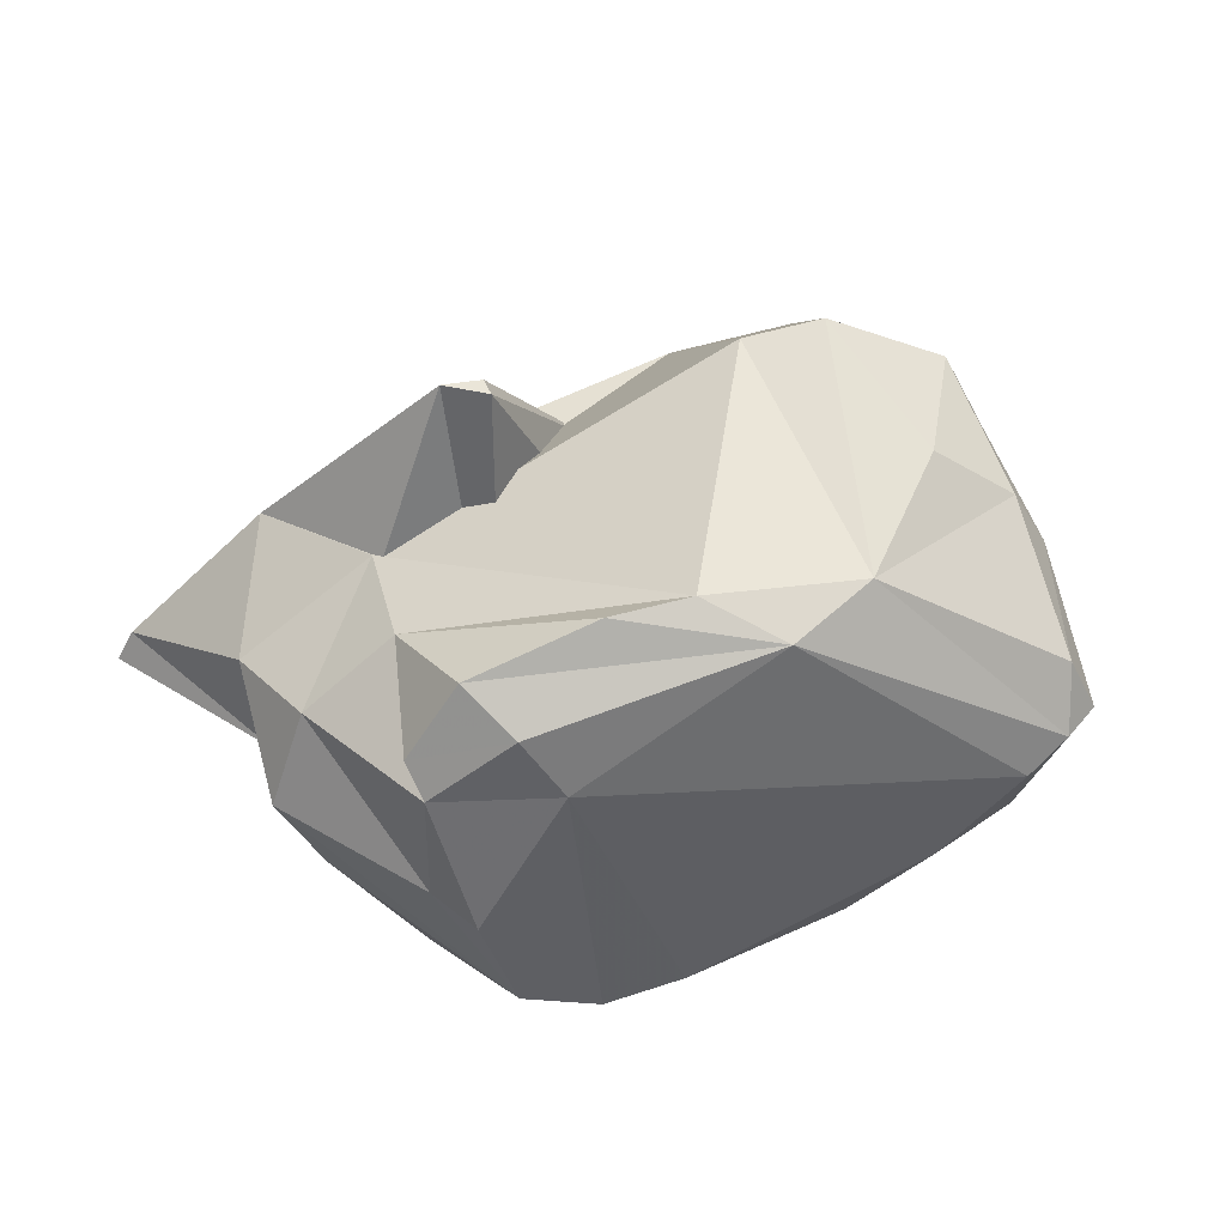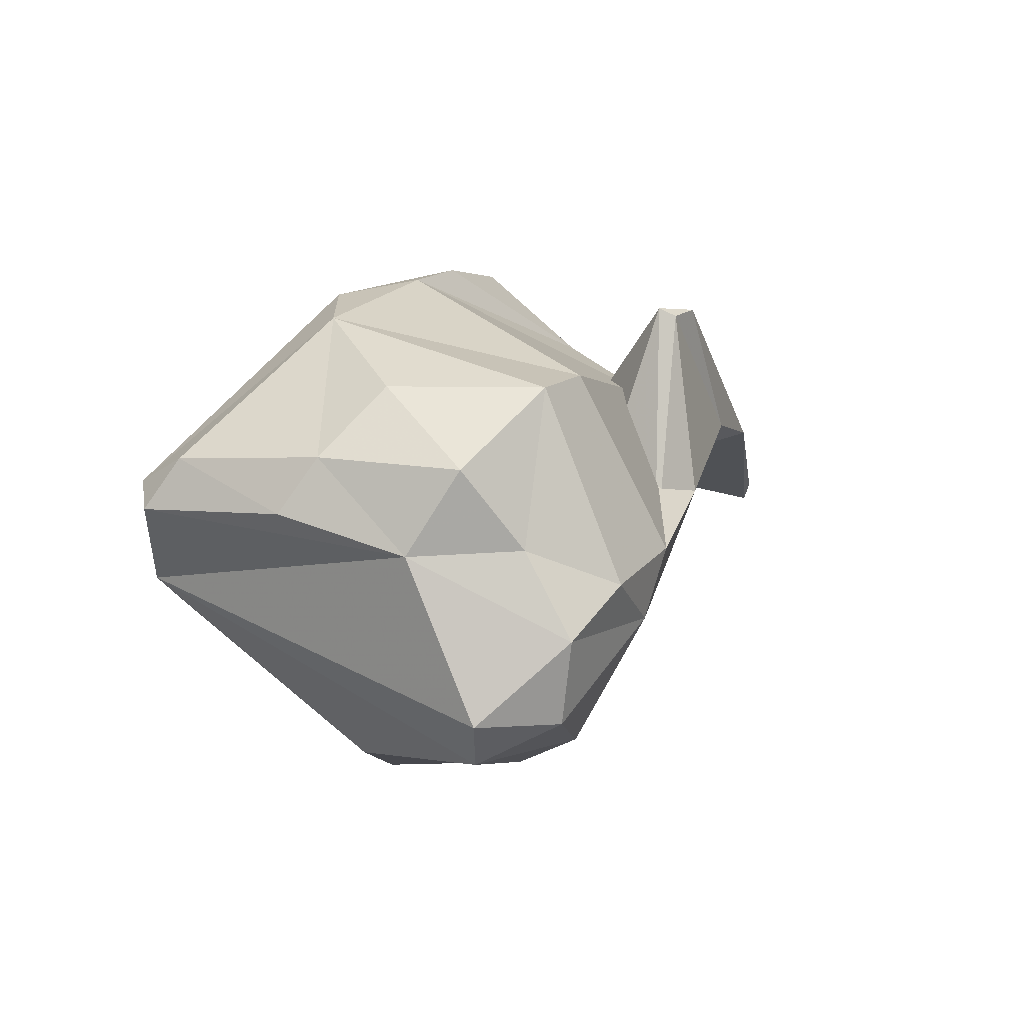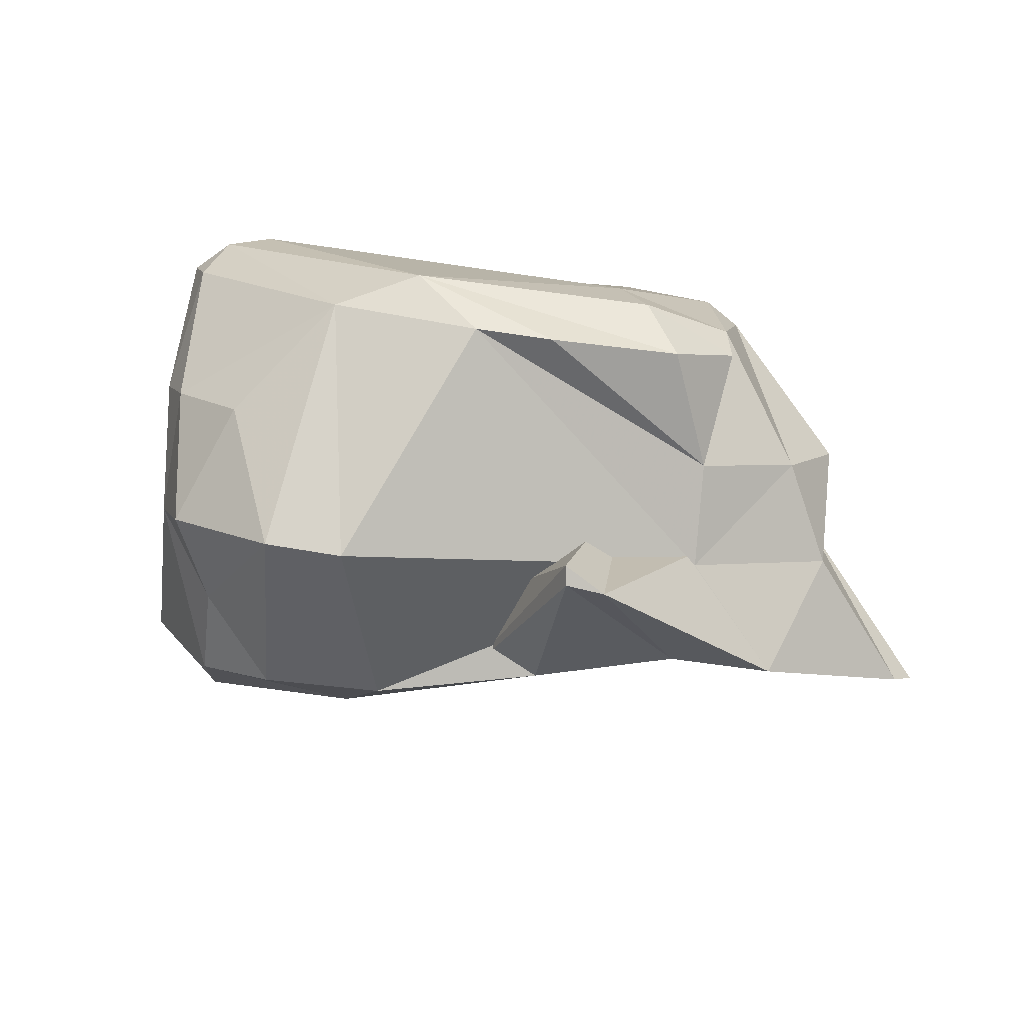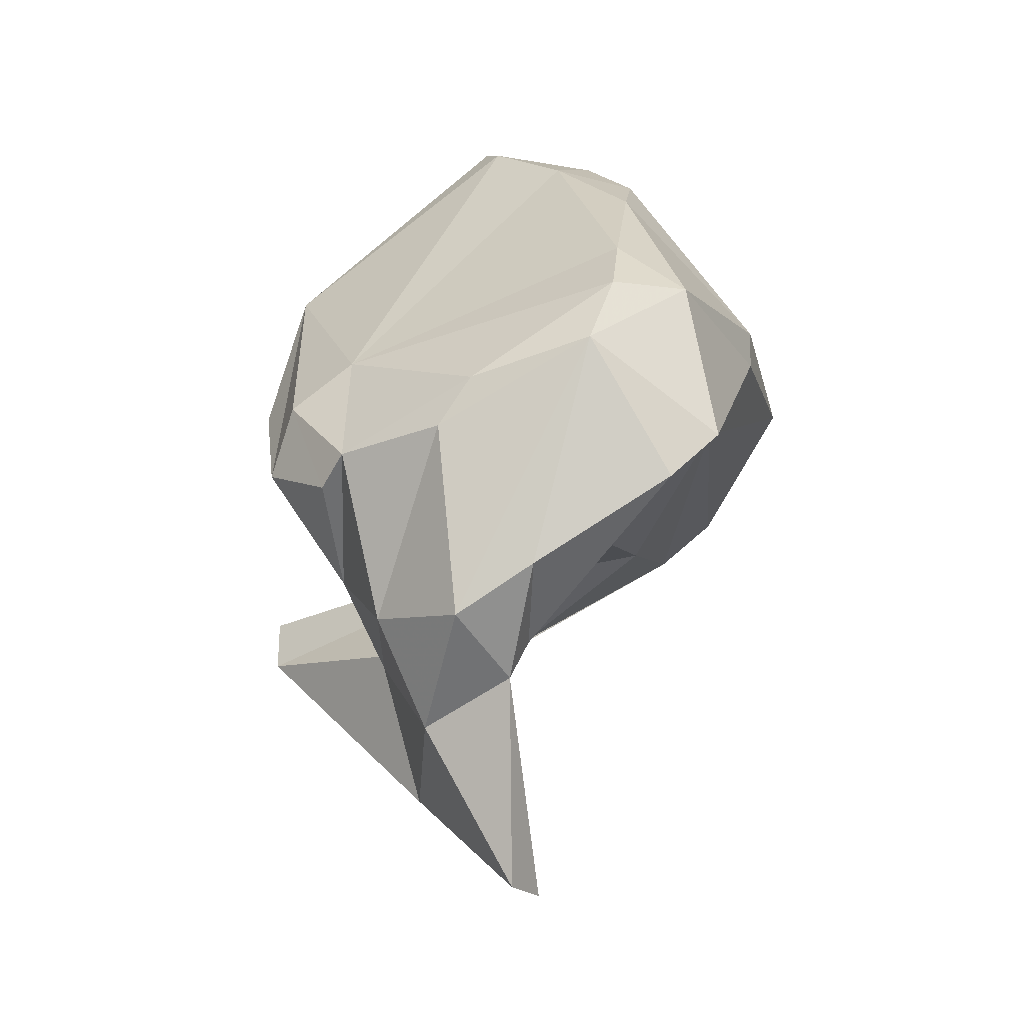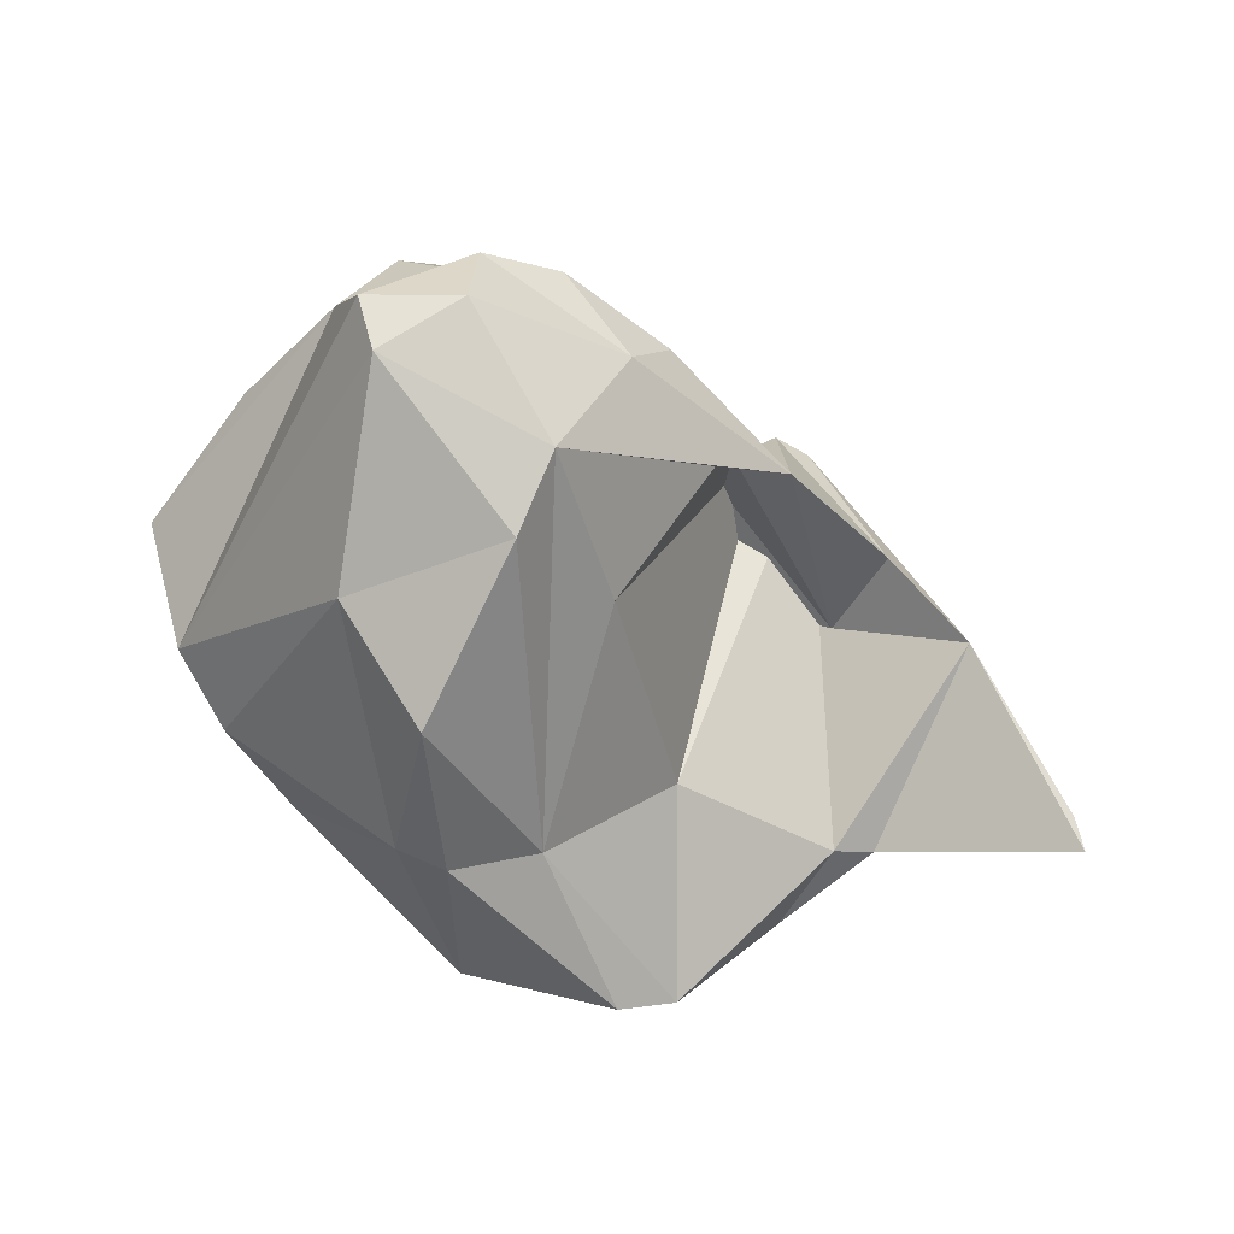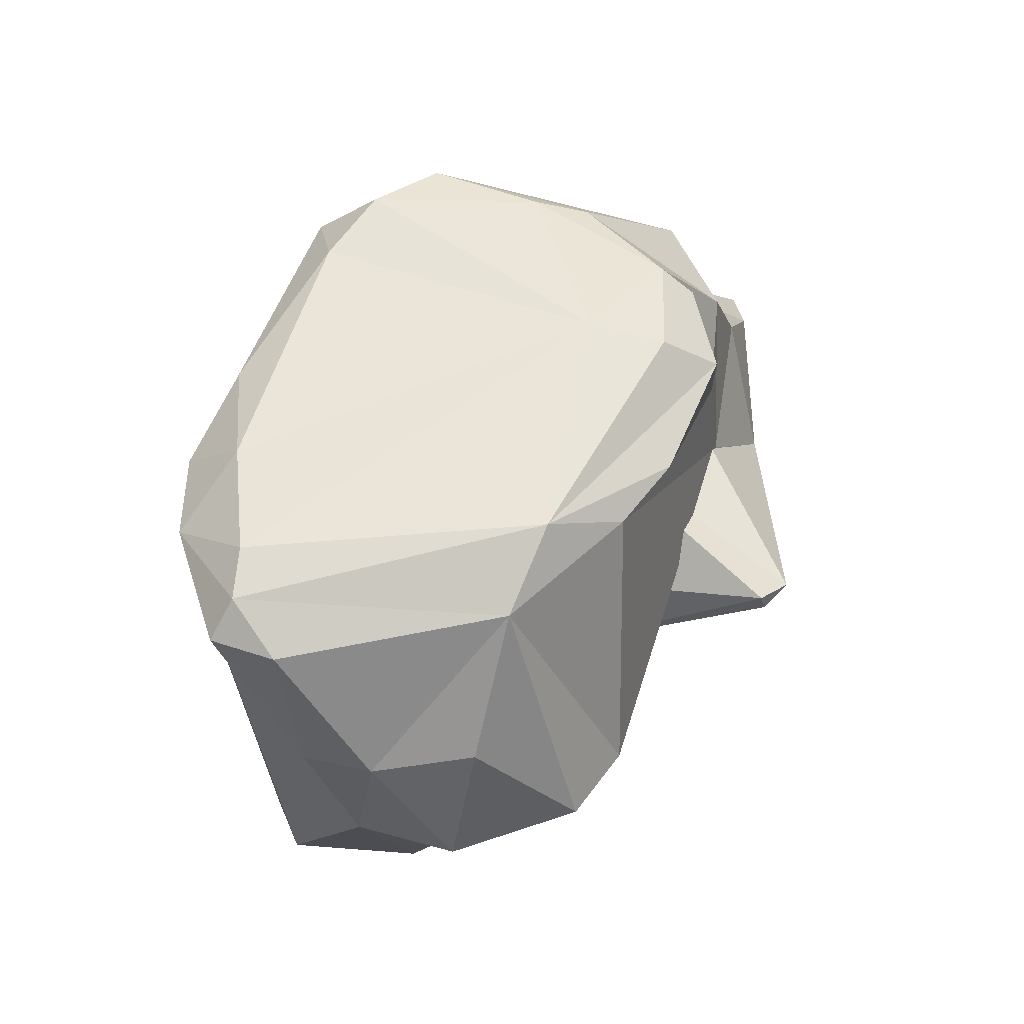
<metadata>
{"format":"obj","ext":"obj","renderer":"f3d","projection":"perspective","resolution":1024,"background":"white","views":[{"elev":71.1,"azim":21.1,"up":"+Y"},{"elev":17.1,"azim":151.7,"up":"+Y"},{"elev":68.0,"azim":-137.3,"up":"+Y"},{"elev":68.7,"azim":-80.9,"up":"+Z"},{"elev":-62.5,"azim":178.4,"up":"+Y"},{"elev":11.9,"azim":138.5,"up":"+Z"}]}
</metadata>
<code>
v 153.6 300.3 85.45
v 154 301.3 84.58
v 157.7 305.6 79.78
v 159.2 305.4 85.13
v 160.8 307 77.05
v 162.6 307.8 80.51
v 163.4 312.7 75.57
v 161 302.5 87.08
v 162.5 307.7 86.69
v 164.8 312.7 74.84
v 164.7 305.5 73.11
v 164.8 309.7 83.44
v 162.3 304.7 89.45
v 162.5 302.1 86.79
v 165.3 313 75.36
v 169.2 305 68.28
v 168.9 306.4 90.68
v 167 310.6 87.65
v 164.4 302.2 90.17
v 168.3 297.9 90.71
v 168.1 310 88.59
v 167.5 302.8 71.66
v 170.9 298.7 74.88
v 172.2 312 69.97
v 170.5 312.5 86.2
v 174.3 314.3 80.02
v 170.5 302.5 67.59
v 168.1 313 85.16
v 168.4 301 83.4
v 172.9 304.9 65.51
v 173.2 296.5 83.59
v 170.8 305.6 91.12
v 176 300.1 64.64
v 170.4 296.4 90.01
v 172.6 301.5 92.16
v 173 297.4 68.72
v 174.7 312.2 68.28
v 174.2 295.7 71.18
v 175.7 303.5 64.37
v 171.8 314.2 81.76
v 175.4 301 91.2
v 176.7 306.7 66.15
v 177.1 293.8 77.37
v 177.8 313.9 80.36
v 176.4 295.3 83.61
v 178.9 298.6 66.01
v 179 309.9 67.04
v 176.1 298.3 89.97
v 178.2 295.4 82.87
v 172.5 310.5 86.85
v 179.6 300.6 64.9
v 179.8 312.1 71.55
v 181 306.7 67.65
v 180 296.3 73.82
v 179.4 313.7 77.18
v 177.8 301.1 89.27
v 186.5 303.2 79.56
v 182.9 309.9 71.11
v 186.6 309.1 75.92
v 184.6 304.3 82.55
v 182.3 301.2 84.85
v 184.4 307.8 71.5
v 186.6 307.2 79.67
v 184.7 301.2 81.74
v 187.9 307.1 76.46
v 187.4 307.8 78.03
g foo
f 10 15 7
f 22 23 15
f 22 15 10
f 36 31 23
f 38 31 36
f 3 1 2
f 5 7 3
f 10 7 5
f 36 23 22
f 11 10 5
f 22 10 11
f 46 38 36
f 33 46 36
f 36 22 11
f 51 46 33
f 27 36 11
f 33 36 27
f 27 11 16
f 51 33 39
f 39 33 27
f 30 27 16
f 39 27 30
f 14 8 3
f 14 3 7
f 29 7 15
f 29 14 7
f 29 15 23
f 1 3 8
f 29 23 31
f 8 2 1
f 38 43 31
f 8 4 2
f 54 43 38
f 54 38 46
f 3 2 4
f 5 3 6
f 6 3 4
f 51 57 46
f 6 11 5
f 16 11 6
f 51 53 57
f 53 51 39
f 39 42 53
f 24 16 6
f 16 24 30
f 30 42 39
f 42 30 37
f 53 42 47
f 37 30 24
f 47 42 37
f 34 20 31
f 34 31 45
f 14 29 20
f 31 20 29
f 19 14 20
f 14 19 8
f 43 45 31
f 49 45 43
f 19 13 8
f 8 13 4
f 54 49 43
f 9 4 13
f 54 46 57
f 9 6 4
f 9 12 6
f 65 57 53
f 62 65 53
f 12 26 6
f 53 58 62
f 26 24 6
f 53 47 58
f 52 58 47
f 24 26 55
f 55 37 24
f 55 52 37
f 52 47 37
f 35 20 34
f 48 34 45
f 45 49 48
f 48 35 34
f 35 19 20
f 48 49 61
f 13 19 35
f 17 13 35
f 64 61 49
f 64 49 54
f 9 13 17
f 64 54 57
f 21 9 17
f 21 12 9
f 21 18 12
f 12 18 28
f 62 59 65
f 62 58 59
f 40 12 28
f 40 26 12
f 55 59 58
f 58 52 55
f 35 48 41
f 56 41 48
f 48 61 56
f 32 35 41
f 32 17 35
f 50 32 41
f 50 41 56
f 60 50 56
f 60 56 61
f 60 61 64
f 21 17 32
f 50 21 32
f 64 57 60
f 63 50 60
f 60 57 63
f 66 63 57
f 57 65 66
f 25 21 50
f 66 44 63
f 28 18 25
f 25 18 21
f 44 50 63
f 66 65 59
f 44 25 50
f 28 25 44
f 59 55 66
f 66 55 44
f 40 28 44
f 26 40 44
f 55 26 44
g

</code>
